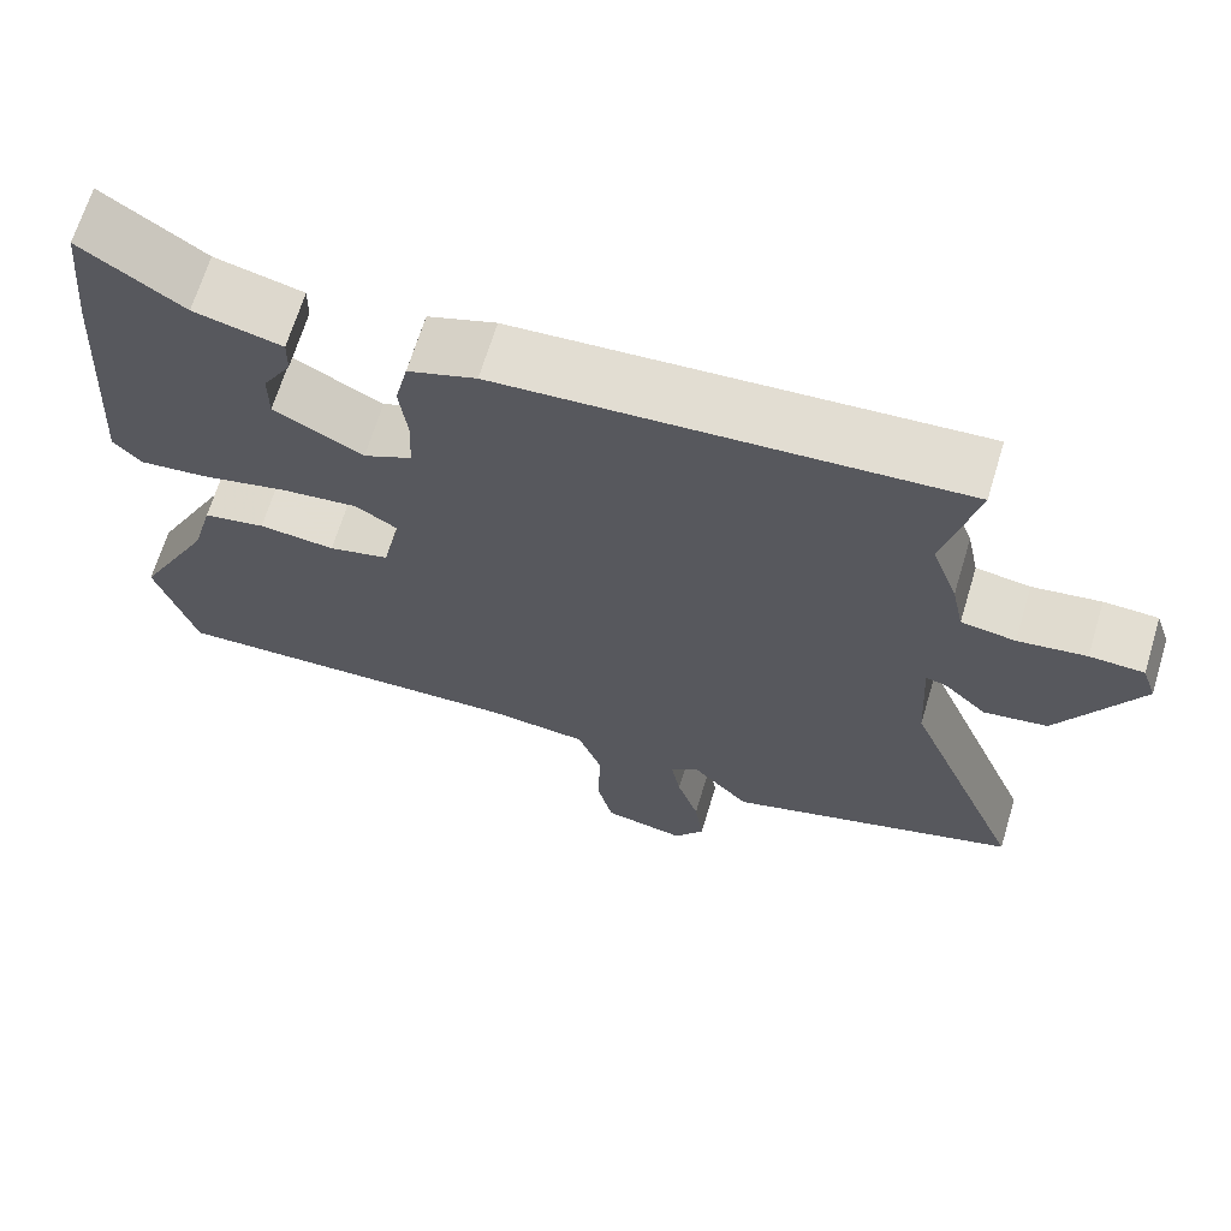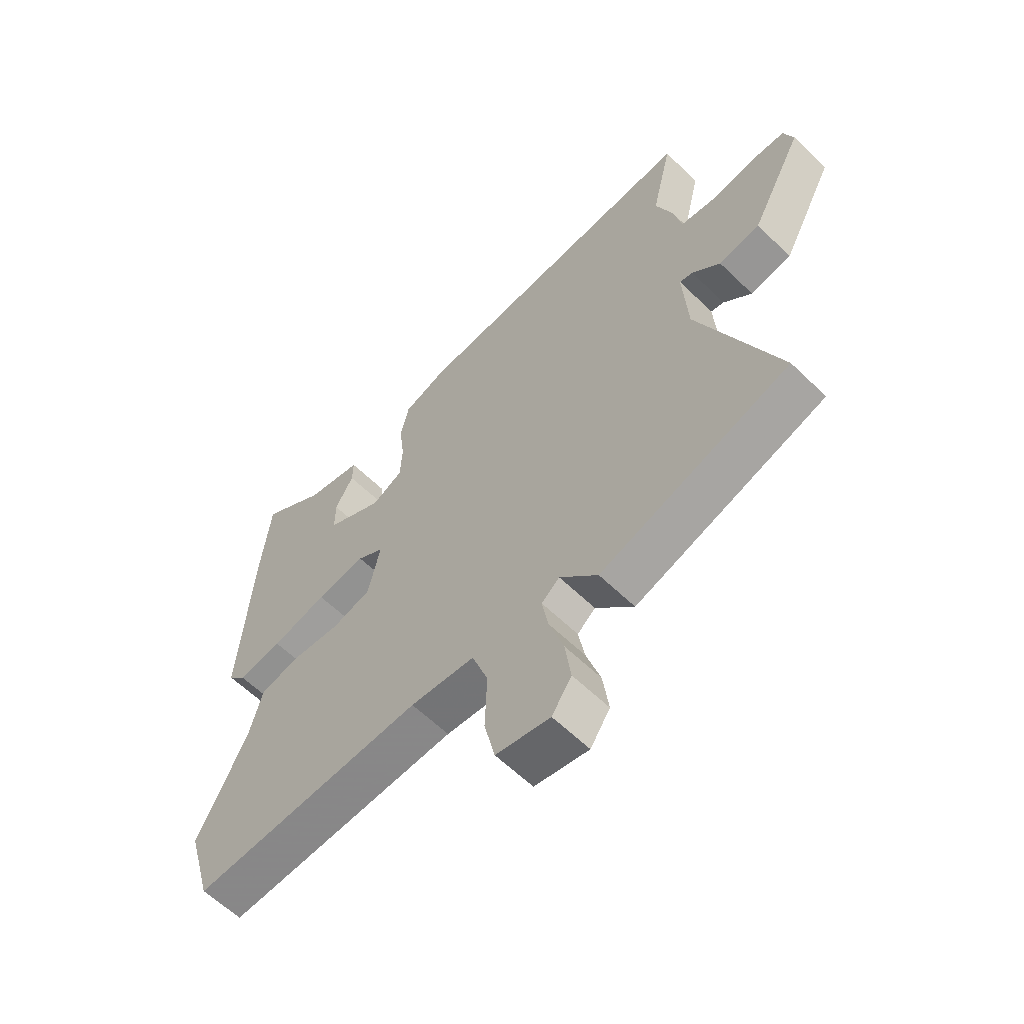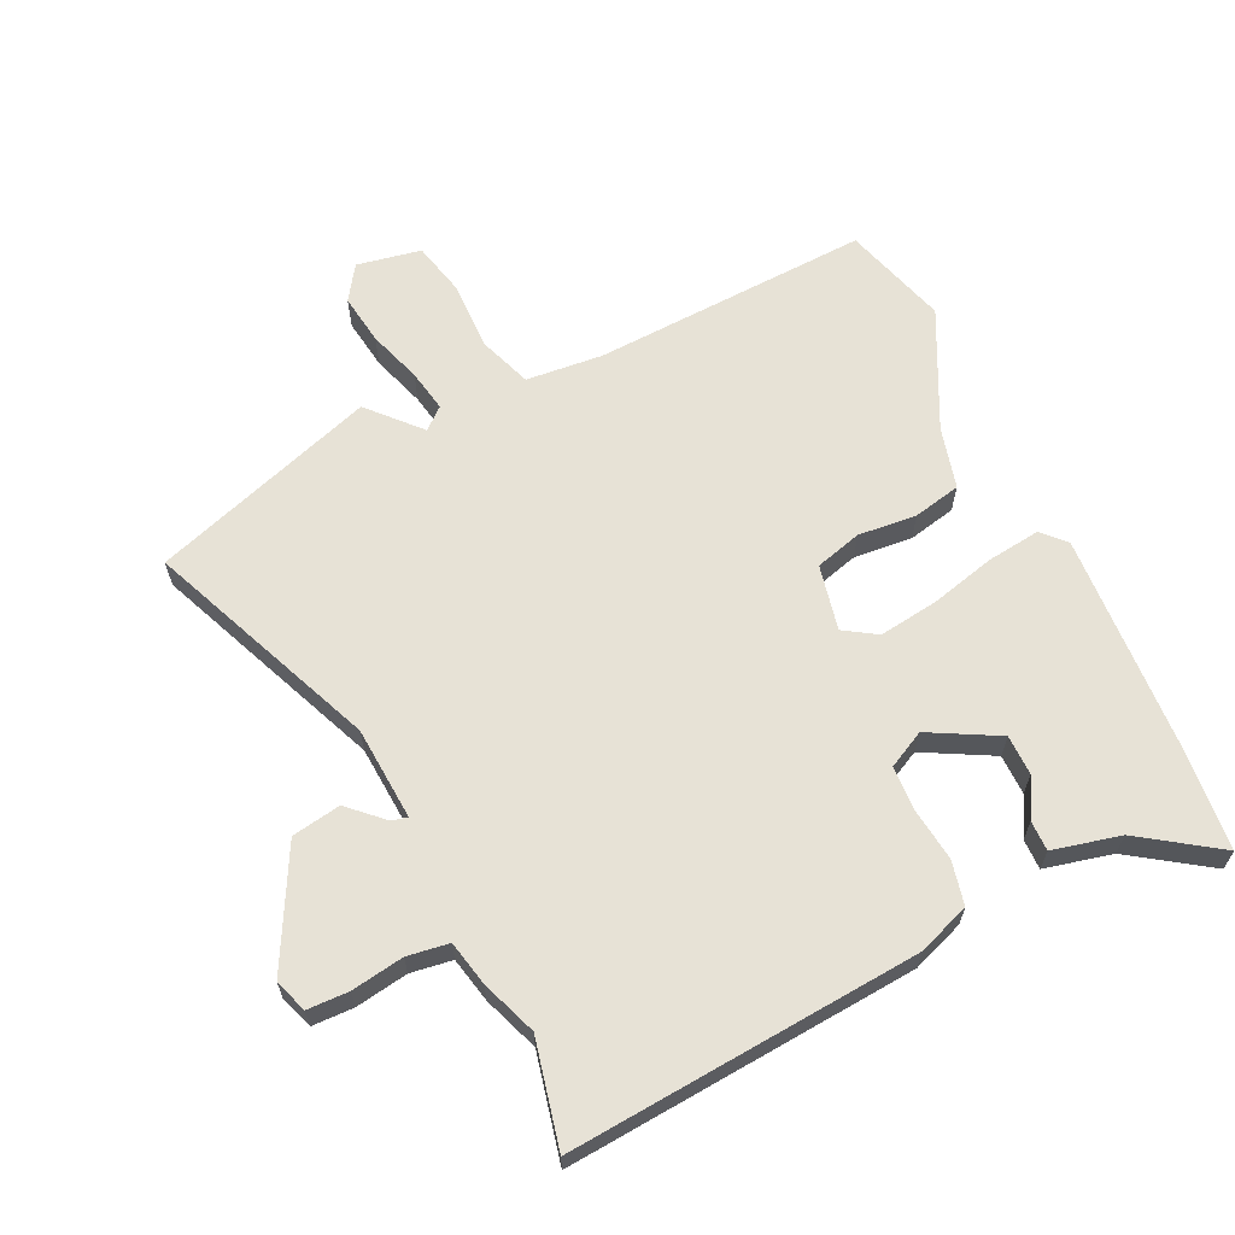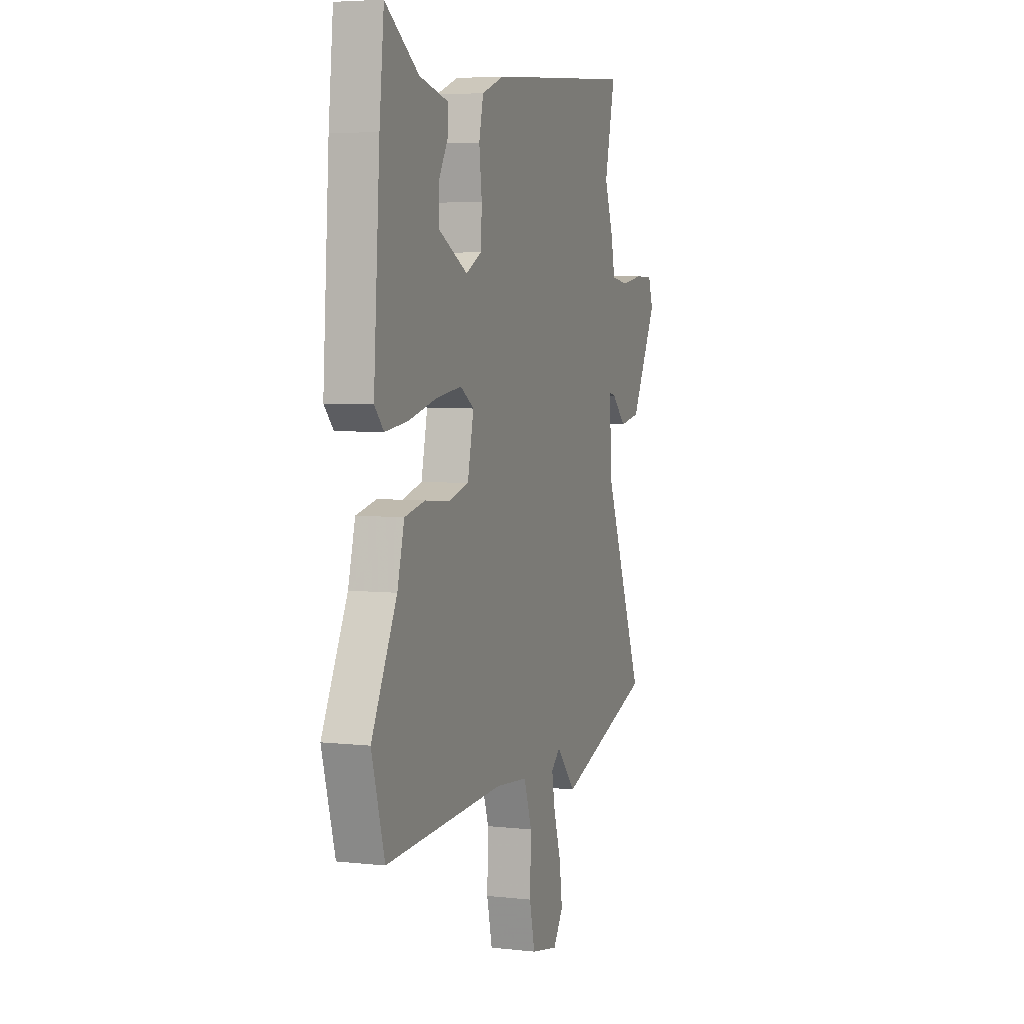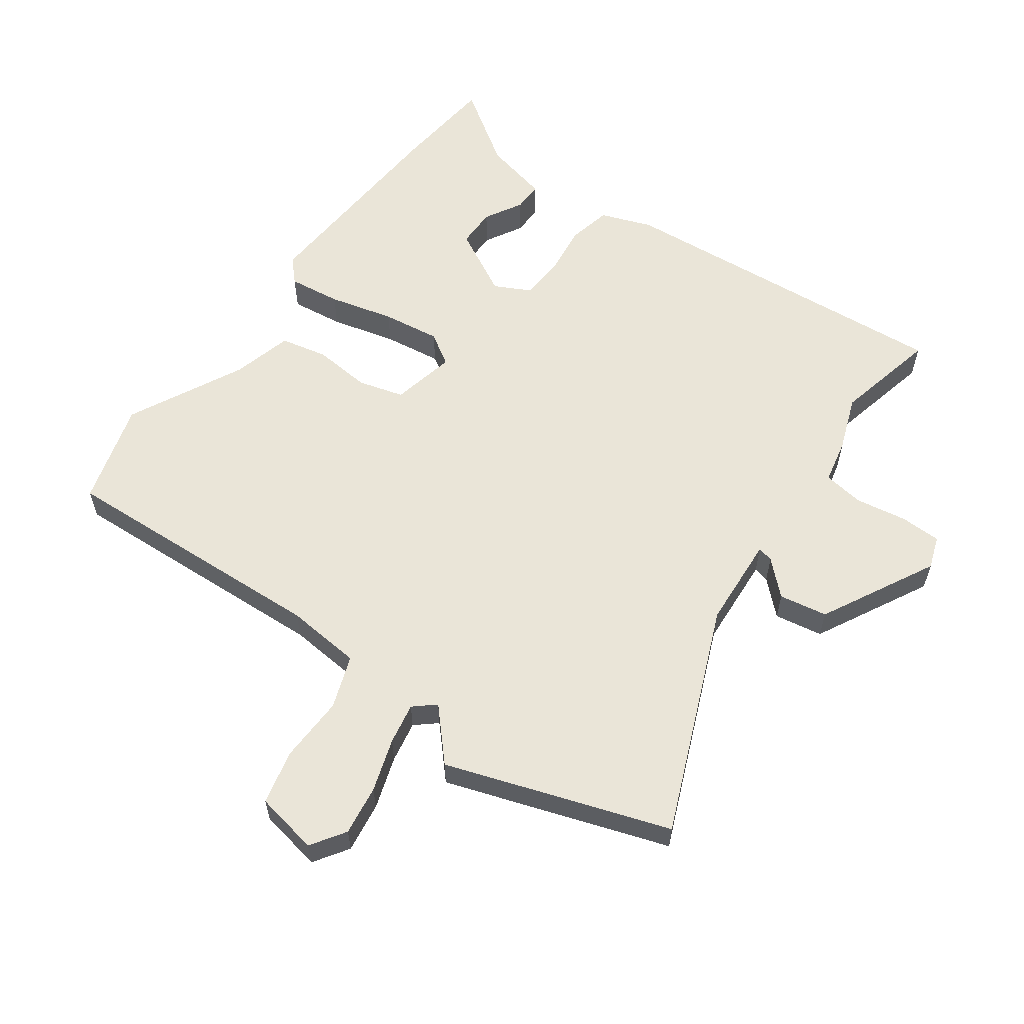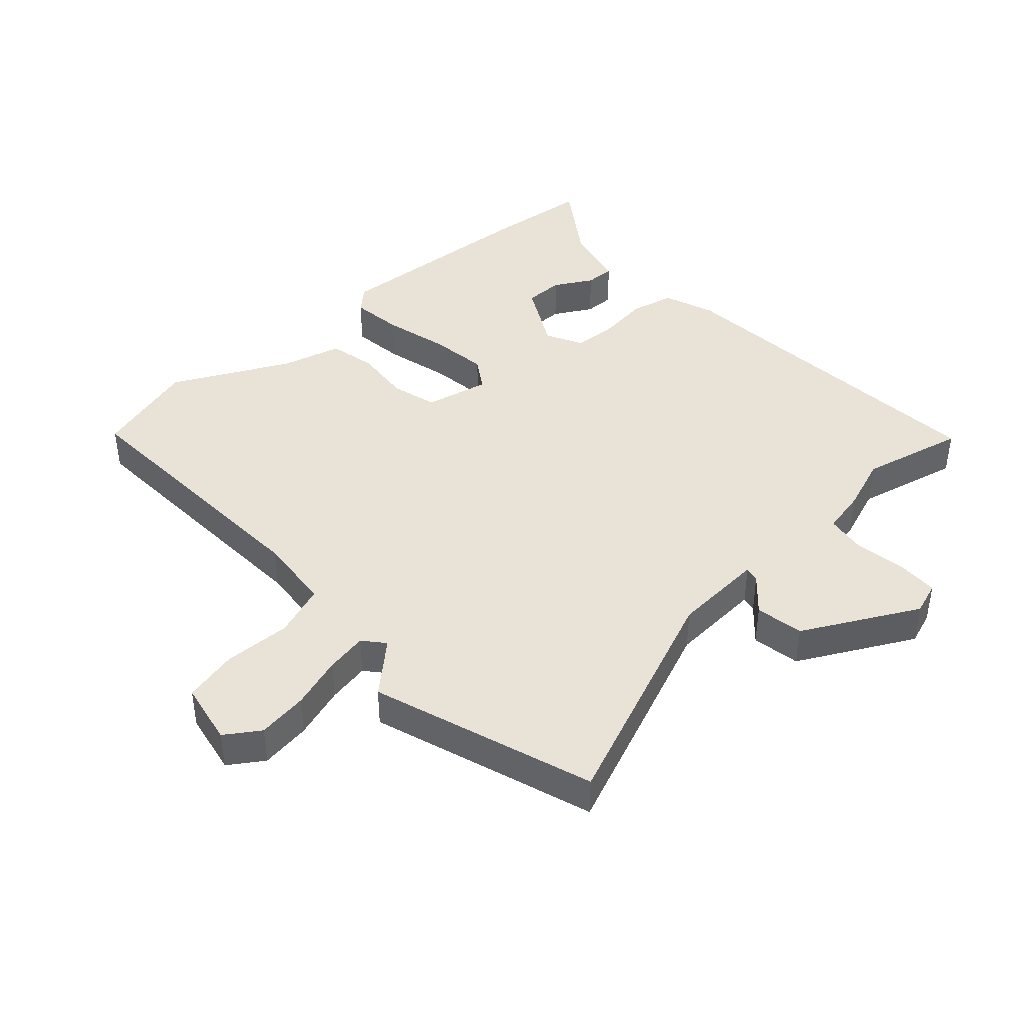
<metadata>
{"format":"obj","ext":"obj","renderer":"f3d","projection":"perspective","resolution":1024,"background":"white","views":[{"elev":67.6,"azim":-163.1,"up":"+Z"},{"elev":-60.7,"azim":-134.7,"up":"+Z"},{"elev":63.5,"azim":-25.8,"up":"+Y"},{"elev":5.2,"azim":109.1,"up":"+Z"},{"elev":58.8,"azim":-144.6,"up":"+Y"},{"elev":41.9,"azim":-132.4,"up":"+Y"}]}
</metadata>
<code>
v -0.307 0.07 -0.563
v -0.666 0.07 -0.445
v -0.517 0.07 -0.078
v -0.508 0.07 0.071
v -0.533 0.07 0.065
v -0.586 0.07 0.014
v -0.664 0.07 0.027
v -0.762 0.07 0.211
v -0.744 0.07 0.264
v -0.678 0.07 0.266
v -0.595 0.07 0.253
v -0.529 0.07 0.263
v -0.514 0.07 0.335
v -0.482 0.07 0.423
v -0.521 0.07 0.59
v 0.035 0.07 0.549
v 0.118 0.07 0.519
v 0.134 0.07 0.449
v 0.124 0.07 0.366
v 0.128 0.07 0.295
v 0.187 0.07 0.265
v 0.295 0.07 0.324
v 0.295 0.07 0.388
v 0.26 0.07 0.449
v 0.259 0.07 0.497
v 0.366 0.07 0.523
v 0.489 0.07 0.608
v 0.506 0.07 0.441
v 0.529 0.07 0.097
v 0.495 0.07 0.06
v 0.41 0.07 0.07
v 0.305 0.07 0.096
v 0.211 0.07 0.108
v 0.16 0.07 0.075
v 0.183 0.07 -0.029
v 0.257 0.07 -0.049
v 0.35 0.07 -0.04
v 0.426 0.07 -0.056
v 0.452 0.07 -0.153
v 0.546 0.07 -0.339
v 0.498 0.07 -0.506
v 0.056 0.07 -0.487
v -0.066 0.07 -0.499
v -0.096 0.07 -0.584
v -0.092 0.07 -0.693
v -0.112 0.07 -0.78
v -0.214 0.07 -0.8
v -0.251 0.07 -0.745
v -0.24 0.07 -0.664
v -0.213 0.07 -0.579
v -0.201 0.07 -0.512
v -0.235 0.07 -0.483
v -0.307 0 -0.563
v -0.666 0 -0.445
v -0.517 0 -0.078
v -0.508 0 0.071
v -0.533 0 0.065
v -0.586 0 0.014
v -0.664 0 0.027
v -0.762 0 0.211
v -0.744 0 0.264
v -0.678 0 0.266
v -0.595 0 0.253
v -0.529 0 0.263
v -0.514 0 0.335
v -0.482 0 0.423
v -0.521 0 0.59
v 0.035 0 0.549
v 0.118 0 0.519
v 0.134 0 0.449
v 0.124 0 0.366
v 0.128 0 0.295
v 0.187 0 0.265
v 0.295 0 0.324
v 0.295 0 0.388
v 0.26 0 0.449
v 0.259 0 0.497
v 0.366 0 0.523
v 0.489 0 0.608
v 0.506 0 0.441
v 0.529 0 0.097
v 0.495 0 0.06
v 0.41 0 0.07
v 0.305 0 0.096
v 0.211 0 0.108
v 0.16 0 0.075
v 0.183 0 -0.029
v 0.257 0 -0.049
v 0.35 0 -0.04
v 0.426 0 -0.056
v 0.452 0 -0.153
v 0.546 0 -0.339
v 0.498 0 -0.506
v 0.056 0 -0.487
v -0.066 0 -0.499
v -0.096 0 -0.584
v -0.092 0 -0.693
v -0.112 0 -0.78
v -0.214 0 -0.8
v -0.251 0 -0.745
v -0.24 0 -0.664
v -0.213 0 -0.579
v -0.201 0 -0.512
v -0.235 0 -0.483
f 48 49 50
f 47 48 50
f 46 47 50
f 45 46 50
f 44 45 50
f 43 44 50 51
f 42 43 51 52
f 39 40 41 42
f 39 42 52
f 38 39 52
f 37 38 52
f 36 37 52
f 30 31 32
f 29 30 32
f 28 29 32
f 27 28 32
f 26 27 32
f 23 24 25 26
f 22 23 26 32
f 21 22 32 33
f 17 18 19
f 16 17 19
f 15 16 19
f 14 15 19
f 14 19 20
f 13 14 20
f 12 13 20
f 21 33 34
f 20 21 34
f 12 20 34
f 11 12 34
f 9 10 11
f 8 9 11
f 7 8 11
f 6 7 11
f 5 6 11
f 52 1 2 3
f 52 3 4
f 36 52 4
f 35 36 4
f 4 5 11
f 4 11 34 35
f 102 101 100
f 102 100 99
f 102 99 98
f 102 98 97
f 102 97 96
f 103 102 96 95
f 104 103 95 94
f 94 93 92 91
f 104 94 91
f 104 91 90
f 104 90 89
f 104 89 88
f 84 83 82
f 84 82 81
f 84 81 80
f 84 80 79
f 84 79 78
f 78 77 76 75
f 84 78 75 74
f 85 84 74 73
f 71 70 69
f 71 69 68
f 71 68 67
f 71 67 66
f 72 71 66
f 72 66 65
f 72 65 64
f 86 85 73
f 86 73 72
f 86 72 64
f 86 64 63
f 63 62 61
f 63 61 60
f 63 60 59
f 63 59 58
f 63 58 57
f 55 54 53 104
f 56 55 104
f 56 104 88
f 56 88 87
f 63 57 56
f 87 86 63 56
f 1 53 54 2
f 2 54 55 3
f 3 55 56 4
f 4 56 57 5
f 5 57 58 6
f 6 58 59 7
f 7 59 60 8
f 8 60 61 9
f 9 61 62 10
f 10 62 63 11
f 11 63 64 12
f 12 64 65 13
f 13 65 66 14
f 14 66 67 15
f 15 67 68 16
f 16 68 69 17
f 17 69 70 18
f 18 70 71 19
f 19 71 72 20
f 20 72 73 21
f 21 73 74 22
f 22 74 75 23
f 23 75 76 24
f 24 76 77 25
f 25 77 78 26
f 26 78 79 27
f 27 79 80 28
f 28 80 81 29
f 29 81 82 30
f 30 82 83 31
f 31 83 84 32
f 32 84 85 33
f 33 85 86 34
f 34 86 87 35
f 35 87 88 36
f 36 88 89 37
f 37 89 90 38
f 38 90 91 39
f 39 91 92 40
f 40 92 93 41
f 41 93 94 42
f 42 94 95 43
f 43 95 96 44
f 44 96 97 45
f 45 97 98 46
f 46 98 99 47
f 47 99 100 48
f 48 100 101 49
f 49 101 102 50
f 50 102 103 51
f 51 103 104 52
f 52 104 53 1

</code>
